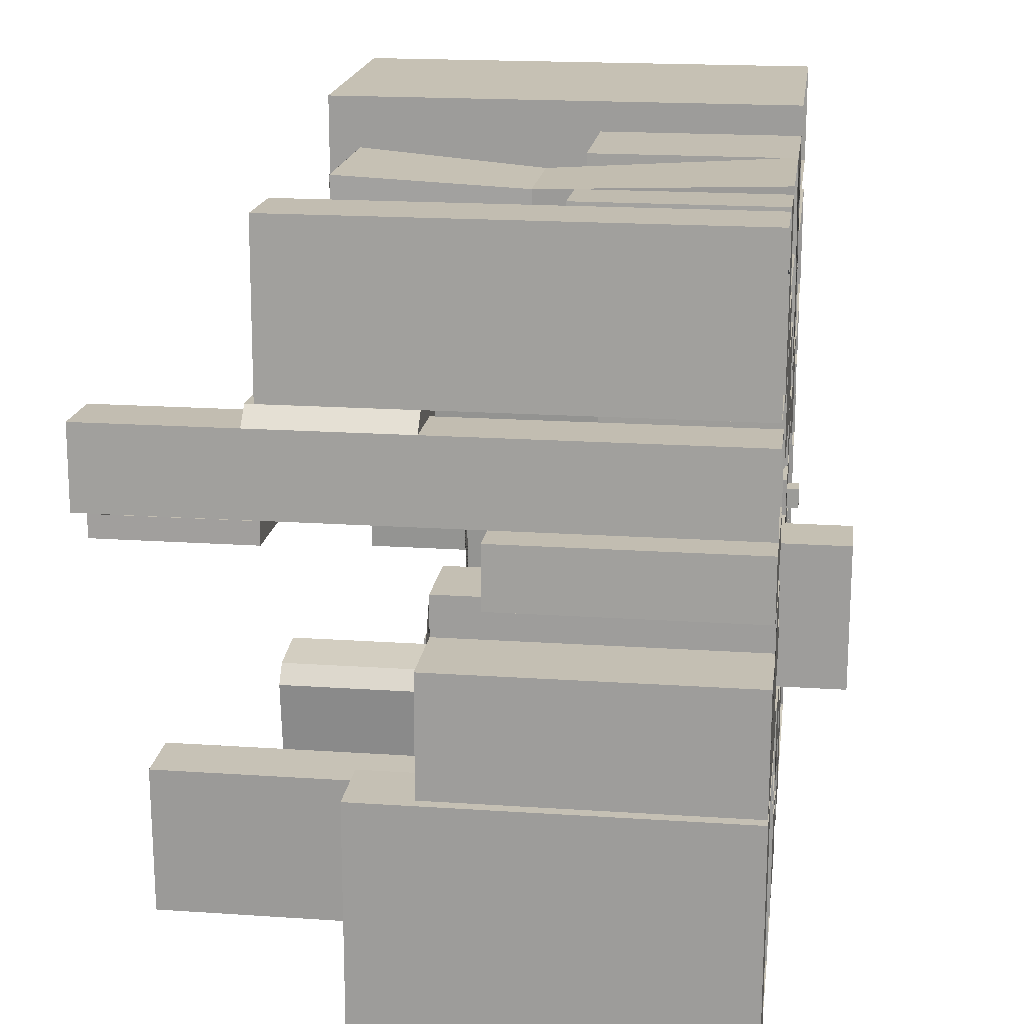
<metadata>
{"format":"obj","ext":"obj","renderer":"f3d","projection":"perspective","resolution":1024,"background":"white","views":[{"elev":18.6,"azim":-82.6,"up":"+Z"}]}
</metadata>
<code>
o Cube
v 1 1 -1
v 1 -1 -1
v 1 1 1
v 1 -1 1
v -1 1 -1
v -1 -1 -1
v -1 1 1
v -1 -1 1
g Cube_Cube_Material.006
f 1 5 7 3
f 4 3 7 8
f 8 7 5 6
f 6 2 4 8
f 2 1 3 4
f 6 5 1 2
o Edificio001_parque_espana.osm_buildings.002
v 8.587 0.2 -36.69
v 8.587 53.12 -36.69
v -2.326 1.938 -22.73
v -0.599 0.2 -22.53
v -0.7992 1.938 -20.81
v 4.914 1.938 -20.15
v 6.841 0.2 -21.68
v -0.7844 1.938 -36.03
v 1.142 0.2 -37.55
v 1.142 53.12 -37.55
v -0.7844 53.12 -36.03
v -2.326 53.12 -22.73
v -0.7992 53.12 -20.81
v 4.914 53.12 -20.15
v 6.841 53.12 -21.68
g Edificio001_parque_espana.osm_buildings.002_Material001
f 13 14 22 21
f 9 17 18 10
f 12 17 9 15
f 15 9 10 23
f 11 12 13
f 17 12 11 16
f 12 15 14 13
f 22 14 15 23
f 13 21 20 11
f 18 17 16 19
f 16 11 20 19
o Azoteas_parque_espana.osm_buildings.004
v 24.75 29.68 -18.38
v 26.45 29.68 -34.16
v 9.466 29.68 -35.98
v 6.869 29.68 -11.91
v 9.743 29.68 -11.59
v 10.65 29.68 -19.91
v 42.04 40.93 12.08
v 41.8 40.93 23.26
v 21.63 40.93 22.8
v 21.88 40.93 11.63
v 14.48 49.77 26.73
v 41.18 49.77 26.71
v 41.19 49.77 37.31
v 14.5 49.77 37.33
v -20.89 42.62 35.93
v -21.05 42.62 26.56
v -5.778 42.62 26.31
v -5.622 42.62 35.68
v -40.65 45.57 36.41
v -41.17 45.57 19.8
v -31.44 45.57 19.5
v -31.1 45.57 30.29
v -33.19 45.57 31.13
v -33.04 45.57 36.16
v -38.23 63.43 8.102
v -38 63.43 16.53
v -31.4 63.43 16.36
v -29.91 63.43 14.9
v -30 63.43 11.26
v -27.28 63.43 11.18
v -27.38 63.43 7.807
v -39.43 26.08 7.293
v -39.62 26.08 0.9949
v -31.92 26.08 0.759
v -31.83 26.08 3.857
v -26.57 26.08 3.705
v -26.48 26.08 6.906
v -29.29 19.87 35.78
v -30.1 19.87 18.07
v -23.05 19.87 17.75
v -22.22 19.87 35.45
v -39.71 39.08 -18.17
v -39.84 39.08 -43.48
v -32.58 39.08 -43.53
v -32.45 39.08 -18.2
v -31.73 29.19 -18.47
v -31.57 29.19 -41.78
v -21.18 29.19 -41.71
v -21.34 29.19 -18.4
v -13.62 62.59 -40.69
v -13.77 62.59 -24.94
v -20.35 62.59 -25.01
v -20.2 62.59 -40.75
v -13.28 35.43 -29.87
v -12.95 35.43 -39.51
v -2.969 35.43 -39.15
v -3.234 35.43 -31.54
v -8.241 35.43 -31.71
v -8.314 35.43 -29.7
v 39.36 48.27 0.5551
v 36.07 48.27 0.3646
v 35.84 48.27 4.192
v 39.13 48.27 4.392
v 38.76 48.27 10.71
v 23.11 48.27 9.766
v 23.87 48.27 -2.764
v 25.96 48.27 -2.64
v 26.18 48.27 -7.79
v 26.67 48.27 -16.93
v 35.93 48.27 -16.51
v 35.25 48.27 -5.413
v 39.7 48.27 -5.142
v 27.18 22.16 -20.79
v 27.33 22.16 -23.74
v 36.14 22.16 -23.3
v 35.99 22.16 -20.35
v 34.95 42.34 -30.47
v 34.83 42.34 -27.93
v 26.9 42.34 -28.28
v 27.01 42.34 -30.82
v 35.96 15.96 -27.53
v 35.92 15.96 -24.56
v 27.04 15.96 -24.69
v 27.08 15.96 -27.64
v 37.83 37.91 -27.95
v 42.08 37.91 -27.66
v 41.55 37.91 -20.02
v 37.3 37.91 -20.31
v 8.587 53.12 -36.69
v -2.327 53.12 -22.72
v -0.8094 53.12 -20.81
v 4.91 53.12 -20.15
v 6.842 53.12 -21.68
v 1.142 53.12 -37.55
v -0.7839 53.12 -36.03
g Azoteas_parque_espana.osm_buildings.004_Material.013
f 26 27 28 29 24 25
f 31 30 33 32
f 35 34 37 36
f 39 38 41 40
f 43 42 47 46 45 44
f 49 50 51 52 53 54 48
f 56 55 60 59 58 57
f 62 61 64 63
f 66 65 68 67
f 70 69 72 71
f 74 73 76 75
f 78 77 82 81 80 79
f 87 86 85 84 83 95 94 93 92 91 90 89 88
f 97 96 99 98
f 103 102 101 100
f 107 106 105 104
f 108 111 110 109
f 114 115 116 112 117 118 113
o Edificio002_parque_espana.osm_buildings.006
v 21.88 0.2 11.63
v 42.04 0.2 12.08
v 41.8 0.2 23.26
v 21.63 0.2 22.8
v 42.04 40.93 12.08
v 41.8 40.93 23.26
v 21.63 40.93 22.8
v 21.88 40.93 11.63
v 21.63 2.186 22.8
v 39.82 2.186 23.21
v 21.63 38.94 22.8
v 39.82 38.94 23.21
v 21.83 38.94 13.62
v 21.83 2.186 13.62
v 38.38 2.186 24.59
v 20.19 2.186 24.18
v 38.38 38.94 24.59
v 20.19 38.94 24.18
v 20.4 38.94 14.99
v 20.4 2.186 14.99
g Edificio002_parque_espana.osm_buildings.006_Material002
f 120 119 126 123
f 127 128 133 134
f 130 129 136 135
f 121 120 123 124
f 128 127 122 121
f 129 130 124 125
f 131 129 125 126
f 127 132 119 122
f 132 131 126 119
f 130 128 121 124
f 134 133 135 136
f 138 134 136 137
f 128 130 135 133
f 132 127 134 138
f 129 131 137 136
f 131 132 138 137
o Edificio003_parque_espana.osm_buildings.008
v 23.11 0.2 9.766
v 38.76 0.2 10.71
v 25.96 0.2 -2.64
v 39.7 0.2 -5.142
v 26.18 0.2 -7.79
v 35.25 0.2 -5.413
v 39.13 0.2 4.392
v 23.87 0.2 -2.764
v 35.93 0.2 -16.51
v 39.36 0.2 0.5551
v 36.07 0.2 0.3646
v 35.84 0.2 4.192
v 26.67 0.2 -16.93
v 39.36 48.27 0.5551
v 36.07 48.27 0.3646
v 35.84 48.27 4.192
v 39.13 48.27 4.392
v 38.76 48.27 10.71
v 23.11 48.27 9.766
v 23.87 48.27 -2.764
v 25.96 48.27 -2.64
v 26.18 48.27 -7.79
v 26.67 48.27 -16.93
v 35.93 48.27 -16.51
v 35.25 48.27 -5.413
v 39.7 48.27 -5.142
g Edificio003_parque_espana.osm_buildings.008_Material003
f 149 148 152 153
f 139 140 156 157
f 150 149 153 154
f 148 142 164 152
f 146 139 157 158
f 145 150 154 155
f 143 141 159 160
f 151 143 160 161
f 147 151 161 162
f 144 147 162 163
f 140 145 155 156
f 142 144 163 164
f 141 146 158 159
o Edificio004_parque_espana.osm_buildings.009
v 14.5 0.2 37.33
v 14.48 0.2 26.73
v 41.18 0.2 26.71
v 41.19 0.2 37.31
v 14.48 49.77 26.73
v 41.18 49.77 26.71
v 41.19 49.77 37.31
v 14.5 49.77 37.33
g Edificio004_parque_espana.osm_buildings.009_Material
f 166 165 172 169
f 168 167 170 171
f 165 168 171 172
f 167 166 169 170
o Edificio005_parque_espana.osm_buildings.010
v -20.35 0.2 -25.01
v -13.62 0.2 -40.69
v -13.77 0.2 -24.94
v -20.2 0.2 -40.75
v -13.62 62.59 -40.69
v -13.77 62.59 -24.94
v -20.35 62.59 -25.01
v -20.2 62.59 -40.75
g Edificio005_parque_espana.osm_buildings.010_Material.003
f 176 173 179 180
f 175 174 177 178
f 174 176 180 177
f 173 175 178 179
o Edificio006_parque_espana.osm_buildings.011
v -5.778 0.2 26.31
v -5.779 42.61 26.31
v -20.89 0.2 35.93
v -20.89 42.61 35.93
v -21.05 42.61 26.56
v -5.623 42.61 35.68
v -21.05 0.2 26.56
v -5.622 0.2 35.68
v -18.92 24.17 34.68
v -19.04 24.17 27.75
v -7.632 24.17 34.49
v -7.748 24.17 27.56
g Edificio006_parque_espana.osm_buildings.011_Material.015
f 190 189 184 185
f 189 191 186 184
f 192 190 185 182
f 191 192 182 186
f 188 181 192 191
f 181 187 190 192
f 183 188 191 189
f 187 183 189 190
o Edificio007_parque_espana.osm_buildings.015
v -31.57 0.2 -41.78
v -21.18 0.2 -41.71
v -21.34 0.2 -18.4
v -31.73 0.2 -18.47
v -31.73 29.19 -18.47
v -31.57 29.19 -41.78
v -21.18 29.19 -41.71
v -21.34 29.19 -18.4
g Edificio007_parque_espana.osm_buildings.015_Material.016
f 195 194 199 200
f 193 196 197 198
f 196 195 200 197
f 194 193 198 199
o Edificio008_parque_espana.osm_buildings.016
v -31.44 0.2 19.5
v -31.1 0.2 30.29
v -33.19 0.2 31.13
v -40.65 0.2 36.41
v -41.17 0.2 19.8
v -33.04 0.2 36.16
v -40.65 45.57 36.41
v -41.17 45.57 19.8
v -31.44 45.57 19.5
v -31.1 45.57 30.29
v -33.19 45.57 31.13
v -33.04 45.57 36.16
g Edificio008_parque_espana.osm_buildings.016_Material008
f 206 203 211 212
f 202 201 209 210
f 205 204 207 208
f 204 206 212 207
f 203 202 210 211
f 201 205 208 209
o Edificio009_extrusiones_parque_espana.osm_buildings.017
v -29.91 31.82 14.9
v -31.4 31.82 16.36
v -38 31.82 16.53
v -38.23 46.08 8.102
v -27.38 46.08 7.807
v -27.28 46.08 11.18
v -30 31.82 11.26
v -29.91 47.63 14.9
v -31.4 47.63 16.36
v -38.23 61.88 8.102
v -27.28 61.88 11.18
v -38 47.63 16.53
v -27.38 61.88 7.807
v -30 47.63 11.26
v -27.44 46.08 5.527
v -38.3 46.08 5.822
v -38.3 61.88 5.822
v -36.18 47.63 18.31
v -36.18 31.82 18.31
v -28.19 47.63 13.03
v -28.19 31.82 13.03
v -28.1 31.82 16.68
v -29.59 31.82 18.14
v -28.1 47.63 16.68
v -29.59 47.63 18.14
v -25.27 46.08 7.747
v -25.17 46.08 11.12
v -25.17 61.88 11.12
v -25.33 61.88 5.467
v -25.33 46.08 5.467
g Edificio009_extrusiones_parque_espana.osm_buildings.017_Material009_extrusion
f 215 214 235 231
f 223 218 239 240
f 220 221 237 236
f 218 217 238 239
f 219 226 232 233
f 240 241 229 222 225 223
f 216 222 229 228
f 217 216 228 227
f 234 233 232 236
f 235 234 236 237
f 231 235 237 230
f 224 215 231 230
f 213 219 233 234
f 221 224 230 237
f 226 220 236 232
f 214 213 234 235
f 229 241 242 227 228
f 238 242 241 240 239
f 217 227 242 238
o Edificio009_parque_espana.osm_buildings.018
v -27.38 0.2 7.807
v -38.23 0.2 8.14
v -38 0.2 16.57
v -30 0.2 11.26
v -31.4 0.2 16.36
v -27.28 0.2 11.18
v -29.91 0.2 14.9
v -38.23 63.43 8.14
v -38 63.43 16.57
v -31.4 63.43 16.36
v -29.91 63.43 14.9
v -30 63.43 11.26
v -27.28 63.43 11.18
v -27.38 63.43 7.807
v -29.91 31.82 14.9
v -31.4 31.82 16.36
v -38 31.82 16.57
v -38.23 46.08 8.14
v -27.38 46.08 7.807
v -27.28 46.08 11.18
v -30 31.82 11.26
v -29.91 47.63 14.9
v -31.4 47.63 16.36
v -38.23 61.88 8.14
v -27.28 61.88 11.18
v -38 47.63 16.57
v -27.38 61.88 7.807
v -30 47.63 11.26
g Edificio009_parque_espana.osm_buildings.018_Material009
f 268 265 252 251
f 269 266 250 256
f 265 264 253 252
f 267 269 256 255
f 264 270 254 253
f 249 246 263 257
f 248 243 261 262
f 259 268 251 250 266 260 244 245
f 247 249 257 258
f 262 267 255 254 270 263 246 248
f 243 244 260 261
f 245 247 258 259
o edificio0011_parque_espana.osm_buildings.019
v 24.75 0.2 -18.38
v 26.45 0.2 -34.16
v 9.466 0.2 -35.98
v 6.869 0.2 -11.91
v 9.743 0.2 -11.59
v 10.65 0.2 -19.91
v 24.75 29.68 -18.38
v 26.45 29.68 -34.16
v 9.466 29.68 -35.98
v 6.869 29.68 -11.91
v 9.743 29.68 -11.59
v 10.65 29.68 -19.91
g edificio0011_parque_espana.osm_buildings.019_Material.007
f 271 272 278 277
f 273 274 280 279
f 272 273 279 278
f 274 275 281 280
f 276 271 277 282
f 275 276 282 281
o edificio0010_parque_espana.osm_buildings.013
v -39.84 0.2 -43.48
v -39.71 0.2 -18.17
v -32.58 0.2 -43.53
v -32.45 0.2 -18.2
v -39.71 39.08 -18.17
v -39.84 39.08 -43.48
v -32.58 39.08 -43.53
v -32.45 39.08 -18.2
g edificio0010_parque_espana.osm_buildings.013_Material.004
f 283 285 286 284
f 286 285 289 290
f 283 284 287 288
f 284 286 290 287
f 285 283 288 289
o Edificio0012_parque_espana.osm_buildings.001
v 37.83 0.2 -27.95
v 42.08 0.2 -27.66
v 37.3 0.2 -20.31
v 41.55 0.2 -20.02
v 37.83 37.91 -27.95
v 42.08 37.91 -27.66
v 41.55 37.91 -20.02
v 37.3 37.91 -20.31
g Edificio0012_parque_espana.osm_buildings.001_0012
f 291 292 294 293
f 291 293 298 295
f 292 291 295 296
f 293 294 297 298
f 294 292 296 297
o Edificio0013_parque_espana.osm_buildings.020
v 27.08 0.2 -27.64
v 36.14 0.2 -23.3
v 27.04 0.2 -24.69
v 35.96 0.2 -27.53
v 35.92 0.2 -24.56
v 27.18 0.2 -20.79
v 27.33 0.2 -23.74
v 35.99 0.2 -20.35
v 27.18 22.16 -20.79
v 27.33 22.16 -23.74
v 36.14 22.16 -23.3
v 35.99 22.16 -20.35
v 35.96 15.96 -27.53
v 35.92 15.96 -24.56
v 27.04 15.96 -24.69
v 27.08 15.96 -27.64
g Edificio0013_parque_espana.osm_buildings.020_Material.001
f 299 302 303 301
f 305 300 306 304
f 306 300 309 310
f 305 304 307 308
f 304 306 310 307
f 300 305 308 309
f 299 301 313 314
f 303 302 311 312
f 302 299 314 311
f 301 303 312 313
o Edificio0014_parque_espana.osm_buildings.021
v 27.01 0.2 -30.82
v 26.9 0.2 -28.28
v 34.95 0.2 -30.47
v 34.83 0.2 -27.93
v 34.95 42.34 -30.47
v 34.83 42.34 -27.93
v 26.9 42.34 -28.28
v 27.01 42.34 -30.82
g Edificio0014_parque_espana.osm_buildings.021_Material.005
f 315 317 318 316
f 315 316 321 322
f 318 317 319 320
f 317 315 322 319
f 316 318 320 321
o Edificio0015_parque_espana.osm_buildings.022
v -12.95 0.2 -39.51
v -2.969 0.2 -39.15
v -3.234 0.2 -31.54
v -8.241 0.2 -31.71
v -8.314 0.2 -29.7
v -13.28 0.2 -29.87
v -13.28 35.43 -29.87
v -12.95 35.43 -39.51
v -2.969 35.43 -39.15
v -3.234 35.43 -31.54
v -8.241 35.43 -31.71
v -8.314 35.43 -29.7
g Edificio0015_parque_espana.osm_buildings.022_Material.008
f 323 324 325 326 327 328
f 327 326 333 334
f 325 324 331 332
f 323 328 329 330
f 328 327 334 329
f 326 325 332 333
f 324 323 330 331
o Edificio0016_parque_espana.osm_buildings.023
v -29.29 0.2 35.78
v -30.1 0.2 18.07
v -23.05 0.2 17.75
v -22.22 0.2 35.45
v -29.29 19.87 35.78
v -30.1 19.87 18.07
v -23.05 19.87 17.75
v -22.22 19.87 35.45
g Edificio0016_parque_espana.osm_buildings.023_Material.009
f 336 337 338 335
f 338 337 341 342
f 336 335 339 340
f 335 338 342 339
f 337 336 340 341
o edificio0017_parque_espana.osm_buildings.024
v -31.92 0.2 0.759
v -31.83 0.2 3.857
v -26.48 0.2 6.906
v -39.43 0.2 7.293
v -39.62 0.2 0.9949
v -26.57 0.2 3.705
v -39.43 26.08 7.293
v -39.62 26.08 0.9949
v -31.92 26.08 0.759
v -31.83 26.08 3.857
v -26.57 26.08 3.705
v -26.48 26.08 6.906
g edificio0017_parque_espana.osm_buildings.024_Material.010
f 347 343 344 348 345 346
f 344 343 351 352
f 347 346 349 350
f 346 345 354 349
f 348 344 352 353
f 343 347 350 351
f 345 348 353 354
o Edificio01_parque_espana.osm_buildings.014
v 8.745 0.2 -8.288
v 10.77 0.2 -8.188
v 8.745 34.74 -8.288
v 10.77 34.74 -8.188
v 26.18 34.74 -7.79
v 16.53 34.74 -4.099
v 8.541 34.74 -4.525
v 11.28 34.74 -17.75
v 26.67 34.74 -16.93
v 8.541 0.2 -4.525
v 26.18 0.2 -7.79
v 8.745 0.2 -8.288
v 10.77 0.2 -8.188
v 11.28 0.2 -17.75
v 26.67 0.2 -16.93
v 16.53 0.2 -4.099
v 16.76 0.2 -8.305
v 16.76 34.74 -8.305
v 8.745 34.74 -8.288
v 10.77 34.74 -8.188
v 26.18 34.74 -7.79
v 26.67 34.74 -16.93
v 26.18 0.2 -7.79
v 26.67 0.2 -16.93
g Edificio01_parque_espana.osm_buildings.014_Material01
f 356 355 357 358
f 368 367 374 362
f 364 370 360 361
f 371 365 359 372
f 369 368 362 363
f 366 364 361 373
f 370 371 372 360
f 377 378 376 375
o azoteas_parque_espana.osm_buildings.003
v 26.18 34.74 -7.79
v 16.53 34.74 -4.099
v 8.541 34.74 -4.525
v 11.28 34.74 -17.75
v 26.67 34.74 -16.93
v 16.76 34.74 -8.305
v 8.745 34.74 -8.288
v 10.77 34.74 -8.188
v -9.334 23.77 0.1547
v -4.339 31.4 -28.36
v -20.54 31.84 -14.13
v -25.23 31.84 -14.07
v -20.72 31.84 -8.582
v -20.68 31.84 -5.657
v -24.55 31.84 -5.612
v -24.48 31.84 -0.3507
v -32.62 31.84 -4.415
v -5.303 25.14 -17.26
v -2.119 25.14 -7.737
v -8.483 25.14 -15.82
v -6.015 21.4 -1.265
v 4.432 21.4 2.947
v -3.74 21.4 2.807
v -3.715 21.4 1.479
v -2.759 21.4 -1.197
v 11.24 17.84 2.023
v 21.3 17.84 11.36
v 10.87 17.84 11.53
v 6.462 17.84 4.458
v 11.28 17.84 4.378
v 15.02 20.54 20.43
v 8.775 20.54 16.46
v 8.663 20.54 11.52
v 4.955 20.54 11.6
v 5.45 20.54 32.97
v -0.7656 20.54 33.12
v 9.005 20.54 35.16
v -4.172 16.51 4.418
v 2.626 16.51 10.73
v -21.31 17.62 24.53
v -4.75 17.62 9.457
v -2.314 17.62 18.77
v -13.58 17.62 18.85
v -13.54 17.62 24.47
v -4.348 31.4 -17.46
v -15.59 23.77 0.2184
v -9.369 23.77 -3.981
v -9.432 31.4 -28.36
v -14.19 31.4 -23.3
v -12.29 23.77 -3.95
v -12.39 23.77 -14.58
v -41.49 31.84 -4.304
v -41.65 31.84 -16.69
v -20.57 31.84 -16.94
v -25.16 31.84 -8.52
v -32.56 31.84 -0.2598
v 6.09 25.14 -16.99
v 5.78 25.14 -4.227
v -2.203 25.14 -4.417
v -8.665 25.14 -7.892
v -5.331 25.14 -15.74
v -5.961 21.4 -4.088
v 4.562 21.4 -3.9
v -2.802 21.4 1.493
v 21.15 17.84 1.861
v 10.81 17.84 8.512
v 6.524 17.84 8.584
v 14.93 20.54 16.31
v -0.8212 20.54 30.55
v -5.015 20.54 30.65
v -4.899 20.54 35.49
v 8.666 20.54 20.58
v -4.113 16.51 10.8
v 2.766 16.51 4.349
v 2.776 16.51 5.608
v 5.162 16.51 5.588
v 5.188 16.51 8.848
v 2.612 16.51 8.869
v -21.42 17.62 9.583
v -4.725 17.62 11.81
v -2.363 17.62 11.79
v -15.73 23.77 -14.56
v -14.2 31.4 -17.46
v -9.433 31.4 -23.29
g azoteas_parque_espana.osm_buildings.003_Material009_ext
f 382 386 385 381 380 384 379 383
f 431 430 395 434 394 393 392 391 433 390 389 432
f 435 396 439 398 438 397 437 436
f 440 399 403 442 402 401 400 441
f 443 404 408 407 445 444 406 405
f 446 410 411 412 413 414 447 448 449 415 450 409
f 416 451 417 456 455 454 453 452
f 457 418 422 421 420 459 458 419
f 426 462 427 461 423 388
f 424 387 425 428 429 460
o Edificio06_parque_espana.osm_buildings.005
v -21.31 17.62 24.53
v -4.75 17.62 9.457
v -2.314 17.62 18.77
v -13.58 17.62 18.85
v -13.54 17.62 24.47
v -21.42 0.2 9.583
v -4.75 0.2 9.457
v -2.314 0.2 18.77
v -21.31 0.2 24.53
v -2.363 0.2 11.79
v -13.54 0.2 24.47
v -4.725 0.2 11.81
v -13.58 0.2 18.85
v -21.42 17.62 9.583
v -4.725 17.62 11.81
v -2.363 17.62 11.79
g Edificio06_parque_espana.osm_buildings.005_06
f 468 469 474 472 470 475 473 471
f 472 474 477 478
f 469 468 476 464
f 473 475 466 467
f 470 472 478 465
f 474 469 464 477
f 468 471 463 476
f 471 473 467 463
f 475 470 465 466
o Edificio08_parque_espana.osm_buildings.012
v -4.172 16.51 4.418
v 2.626 16.51 10.73
v -4.172 0.2 4.418
v 2.766 0.2 4.349
v 2.776 0.2 5.608
v 2.612 0.2 8.869
v -4.113 0.2 10.8
v 5.162 0.2 5.588
v 5.188 0.2 8.848
v 2.626 0.2 10.73
v -4.113 16.51 10.8
v 2.766 16.51 4.349
v 2.776 16.51 5.608
v 5.162 16.51 5.588
v 5.188 16.51 8.848
v 2.612 16.51 8.869
g Edificio08_parque_espana.osm_buildings.012_Material.002
f 481 482 483 486 487 484 488 485
f 484 487 493 494
f 486 483 491 492
f 482 481 479 490
f 488 484 494 480
f 487 486 492 493
f 483 482 490 491
f 481 485 489 479
f 485 488 480 489
o Edificio05_parque_espana.osm_buildings.025
v -20.54 31.84 -14.13
v -25.23 31.84 -14.07
v -20.72 31.84 -8.582
v -20.68 31.84 -5.657
v -24.55 31.84 -5.612
v -24.48 31.84 -0.3507
v -32.62 31.84 -4.415
v -25.16 0.2 -8.52
v -20.68 0.2 -5.657
v -20.57 0.2 -16.94
v -20.72 0.2 -8.582
v -20.54 0.2 -14.13
v -25.23 0.2 -14.07
v -24.55 0.2 -5.612
v -24.48 0.2 -0.3507
v -32.62 0.2 -4.415
v -41.49 0.2 -4.304
v -32.56 0.2 -0.2598
v -41.65 0.2 -16.69
v -41.49 31.84 -4.304
v -41.65 31.84 -16.69
v -20.57 31.84 -16.94
v -25.16 31.84 -8.52
v -32.56 31.84 -0.2598
g Edificio05_parque_espana.osm_buildings.025_Material.011
f 513 504 506 507 502 505 503 508 509 512 510 511
f 505 502 517 497
f 506 504 516 495
f 512 509 500 518
f 503 505 497 498
f 507 506 495 496
f 510 512 518 501
f 513 511 514 515
f 508 503 498 499
f 502 507 496 517
f 511 510 501 514
f 504 513 515 516
f 509 508 499 500
o Edificio03_parque_espana.osm_buildings.026
v -4.339 31.4 -28.36
v -4.348 31.4 -17.46
v -9.432 0.2 -28.36
v -4.348 0.2 -17.46
v -4.339 0.2 -28.36
v -14.2 0.2 -17.46
v -9.433 0.2 -23.29
v -14.19 0.2 -23.3
v -9.432 31.4 -28.36
v -14.19 31.4 -23.3
v -14.2 31.4 -17.46
v -9.433 31.4 -23.29
g Edificio03_parque_espana.osm_buildings.026_Material.012
f 521 523 522 524 526 525
f 524 522 520 529
f 525 526 528 530
f 523 521 527 519
f 522 523 519 520
f 526 524 529 528
f 521 525 530 527
o Edificio010_parque_espana.osm_buildings.027
v 15.02 20.54 20.43
v 8.775 20.54 16.46
v 8.663 20.54 11.52
v 4.955 20.54 11.6
v 5.45 20.54 32.97
v -0.7656 20.54 33.12
v 9.005 20.54 35.16
v -5.015 0.2 30.65
v -4.899 0.2 35.49
v 15.02 0.2 20.43
v 4.955 0.2 11.6
v 5.45 0.2 32.97
v 14.93 0.2 16.31
v 8.775 0.2 16.46
v 8.663 0.2 11.52
v -0.7656 0.2 33.12
v -0.8212 0.2 30.55
v 9.005 0.2 35.16
v 8.666 0.2 20.58
v 14.93 20.54 16.31
v -0.8212 20.54 30.55
v -5.015 20.54 30.65
v -4.899 20.54 35.49
v 8.666 20.54 20.58
g Edificio010_parque_espana.osm_buildings.027_Material.014
f 543 540 549 548 539 538 547 546 542 541 545 544
f 543 544 532 550
f 538 539 553 552
f 542 546 536 535
f 544 545 533 532
f 539 548 537 553
f 546 547 551 536
f 545 541 534 533
f 548 549 554 537
f 540 543 550 531
f 547 538 552 551
f 541 542 535 534
f 549 540 531 554
o Edificio09_parque_espana.osm_buildings.028
v 11.24 17.84 2.023
v 21.3 17.84 11.36
v 10.87 17.84 11.53
v 6.462 17.84 4.458
v 11.28 17.84 4.378
v 6.462 0.2 4.458
v 11.24 0.2 2.023
v 11.28 0.2 4.378
v 21.15 0.2 1.861
v 10.81 0.2 8.512
v 6.524 0.2 8.584
v 21.3 0.2 11.36
v 10.87 0.2 11.53
v 21.15 17.84 1.861
v 10.81 17.84 8.512
v 6.524 17.84 8.584
g Edificio09_parque_espana.osm_buildings.028_Material.017
f 563 566 567 564 565 560 562 561
f 562 560 558 559
f 565 564 569 570
f 567 566 556 557
f 563 561 555 568
f 561 562 559 555
f 560 565 570 558
f 564 567 557 569
f 566 563 568 556
o Edificio02_parque_espana.osm_buildings.031
v -5.303 25.14 -17.26
v -2.119 25.14 -7.737
v -8.483 25.14 -15.82
v -5.303 0.2 -17.26
v 6.09 0.2 -16.99
v -8.665 0.2 -7.892
v -8.483 0.2 -15.82
v -2.119 0.2 -7.737
v -2.203 0.2 -4.417
v -5.331 0.2 -15.74
v 5.78 0.2 -4.227
v 6.09 25.14 -16.99
v 5.78 25.14 -4.227
v -2.203 25.14 -4.417
v -8.665 25.14 -7.892
v -5.331 25.14 -15.74
g Edificio02_parque_espana.osm_buildings.031_Material.018
f 575 581 579 578 576 577 580 574
f 580 577 573 586
f 576 578 572 585
f 579 581 583 584
f 575 574 571 582
f 574 580 586 571
f 577 576 585 573
f 578 579 584 572
f 581 575 582 583
o Edificio04_parque_espana.osm_buildings.030
v -9.334 23.77 0.1547
v -9.334 -6.481 0.1547
v -15.73 -6.481 -14.56
v -12.39 -6.481 -14.58
v -12.29 -6.481 -3.95
v -9.369 -6.481 -3.981
v -15.59 23.77 0.2184
v -9.369 23.77 -3.981
v -15.59 -6.481 0.2184
v -12.29 23.77 -3.95
v -12.39 23.77 -14.58
v -15.73 23.77 -14.56
g Edificio04_parque_espana.osm_buildings.030_Material.019
f 595 589 590 591 592 588
f 592 591 596 594
f 595 588 587 593
f 591 590 597 596
f 588 592 594 587
f 589 595 593 598
f 590 589 598 597
o Edificio07_parque_espana.osm_buildings.029
v -6.015 21.4 -1.265
v 4.432 21.4 2.947
v -3.74 21.4 2.807
v -3.715 21.4 1.479
v -2.759 21.4 -1.197
v -2.802 0.2 1.493
v -6.015 0.2 -1.265
v -5.961 0.2 -4.088
v 4.432 0.2 2.947
v -3.715 0.2 1.479
v 4.562 0.2 -3.9
v -3.74 0.2 2.807
v -2.759 0.2 -1.197
v -5.961 21.4 -4.088
v 4.562 21.4 -3.9
v -2.802 21.4 1.493
g Edificio07_parque_espana.osm_buildings.029_Material.020
f 606 609 607 610 608 604 611 605
f 611 604 614 603
f 608 610 601 602
f 607 609 613 600
f 606 605 599 612
f 605 611 603 599
f 604 608 602 614
f 610 607 600 601
f 609 606 612 613

</code>
